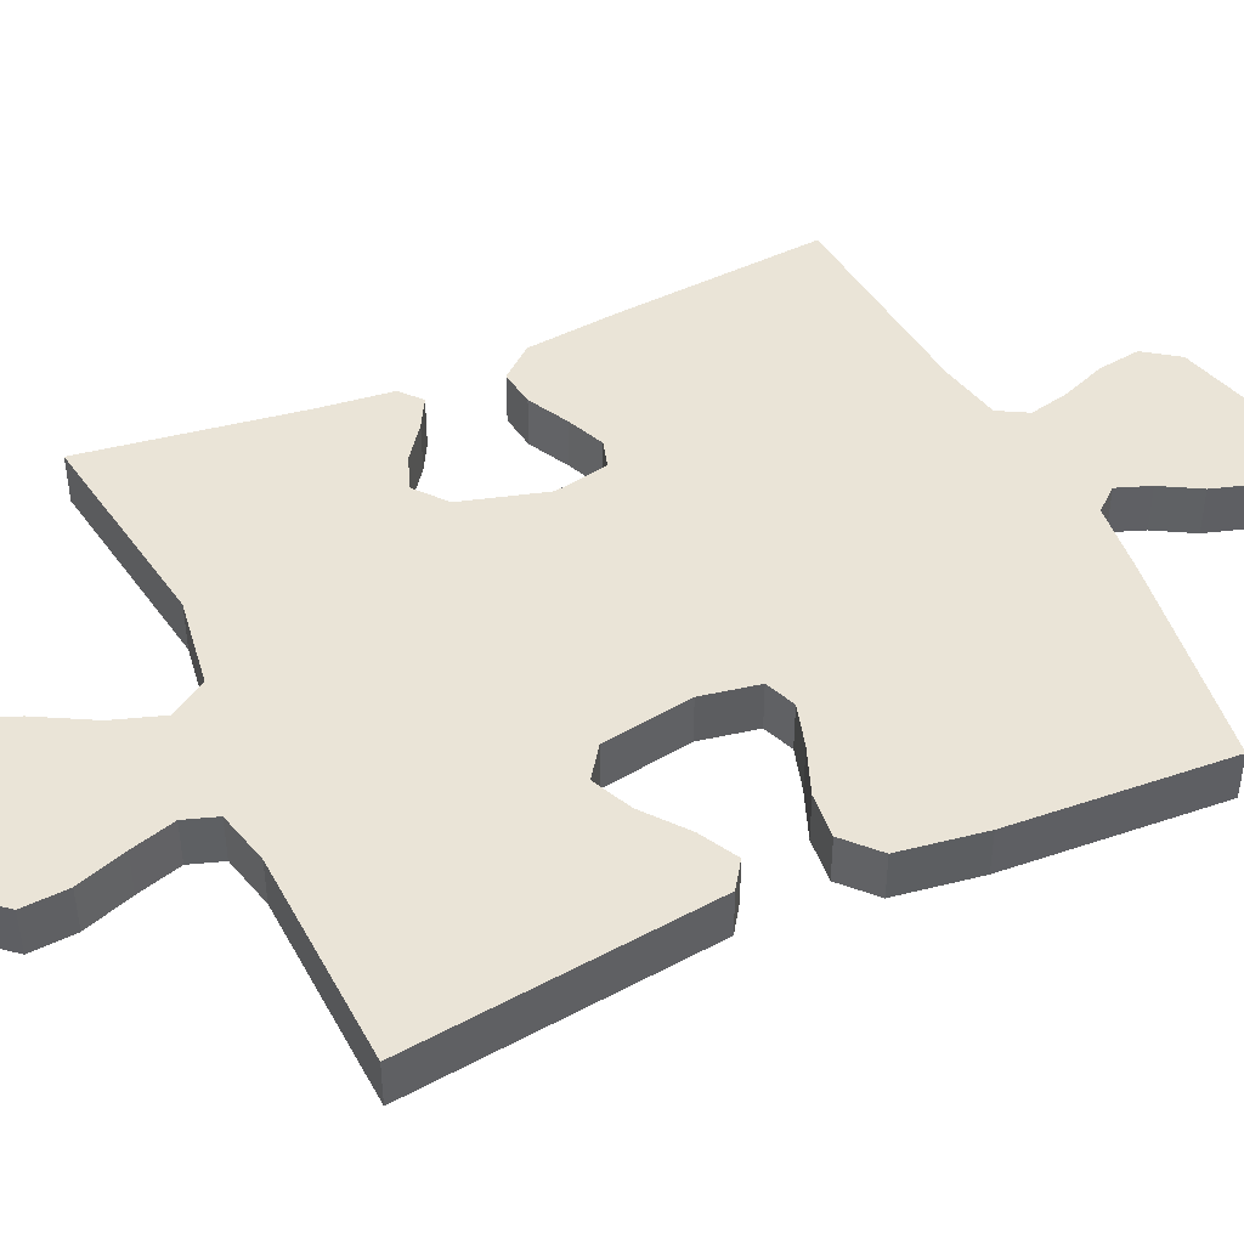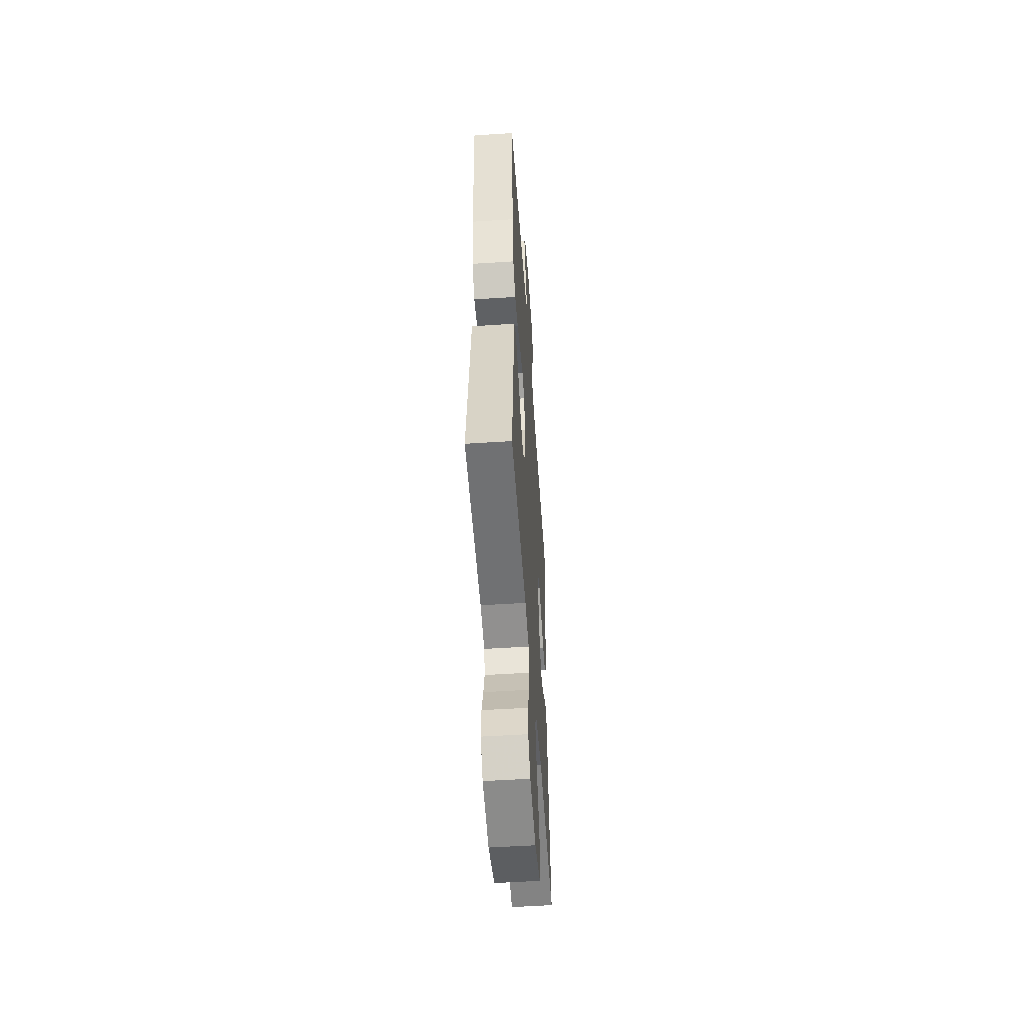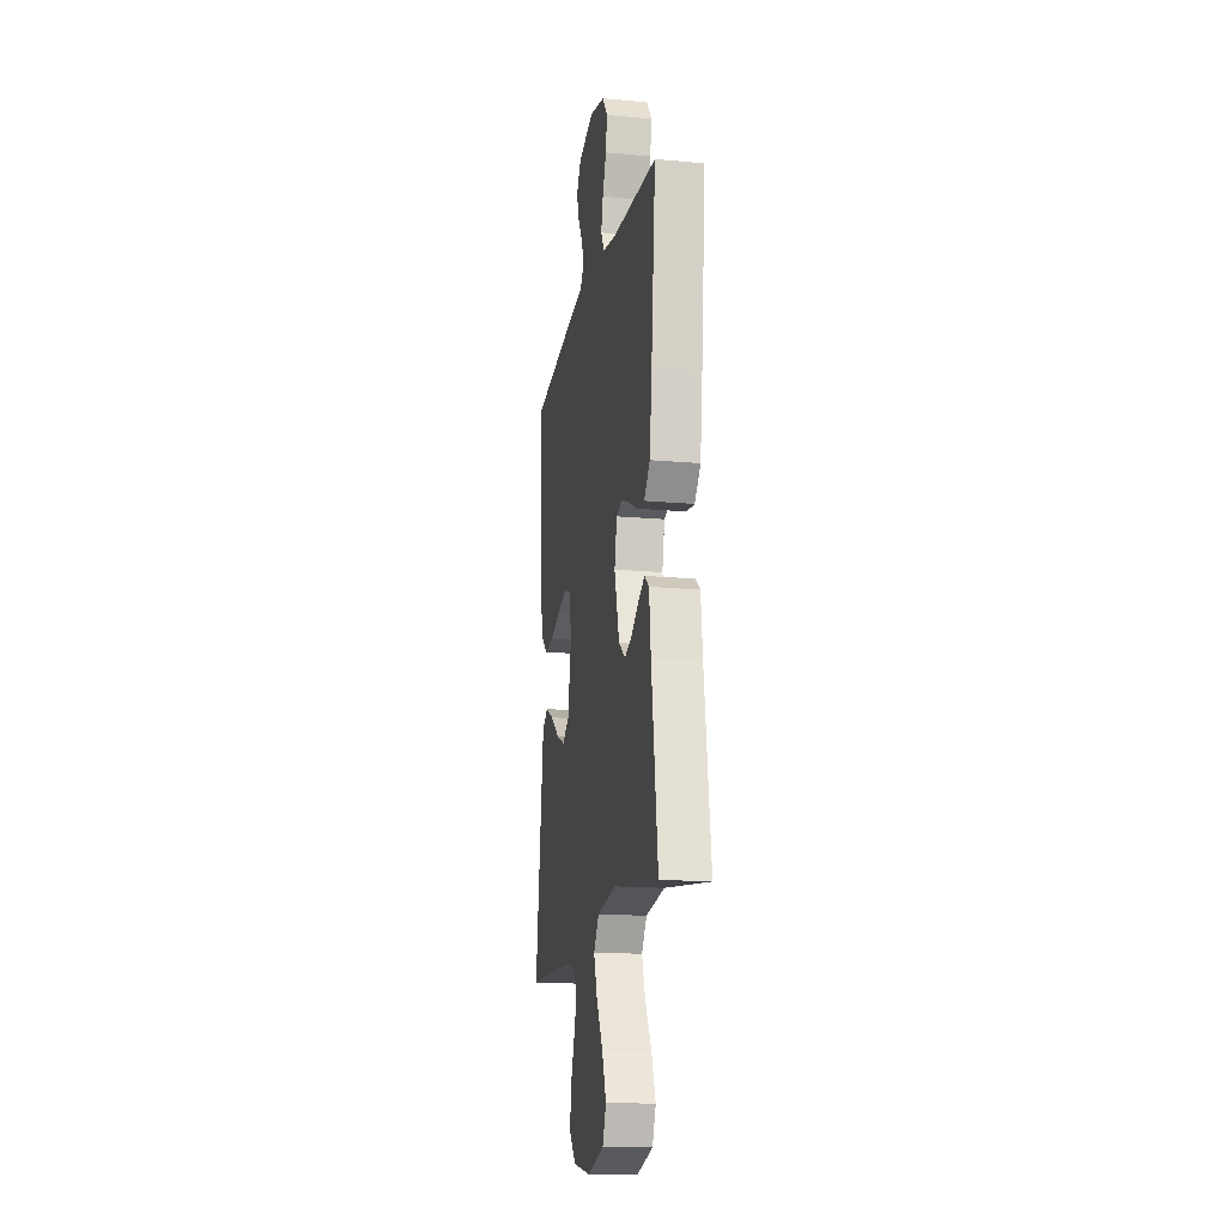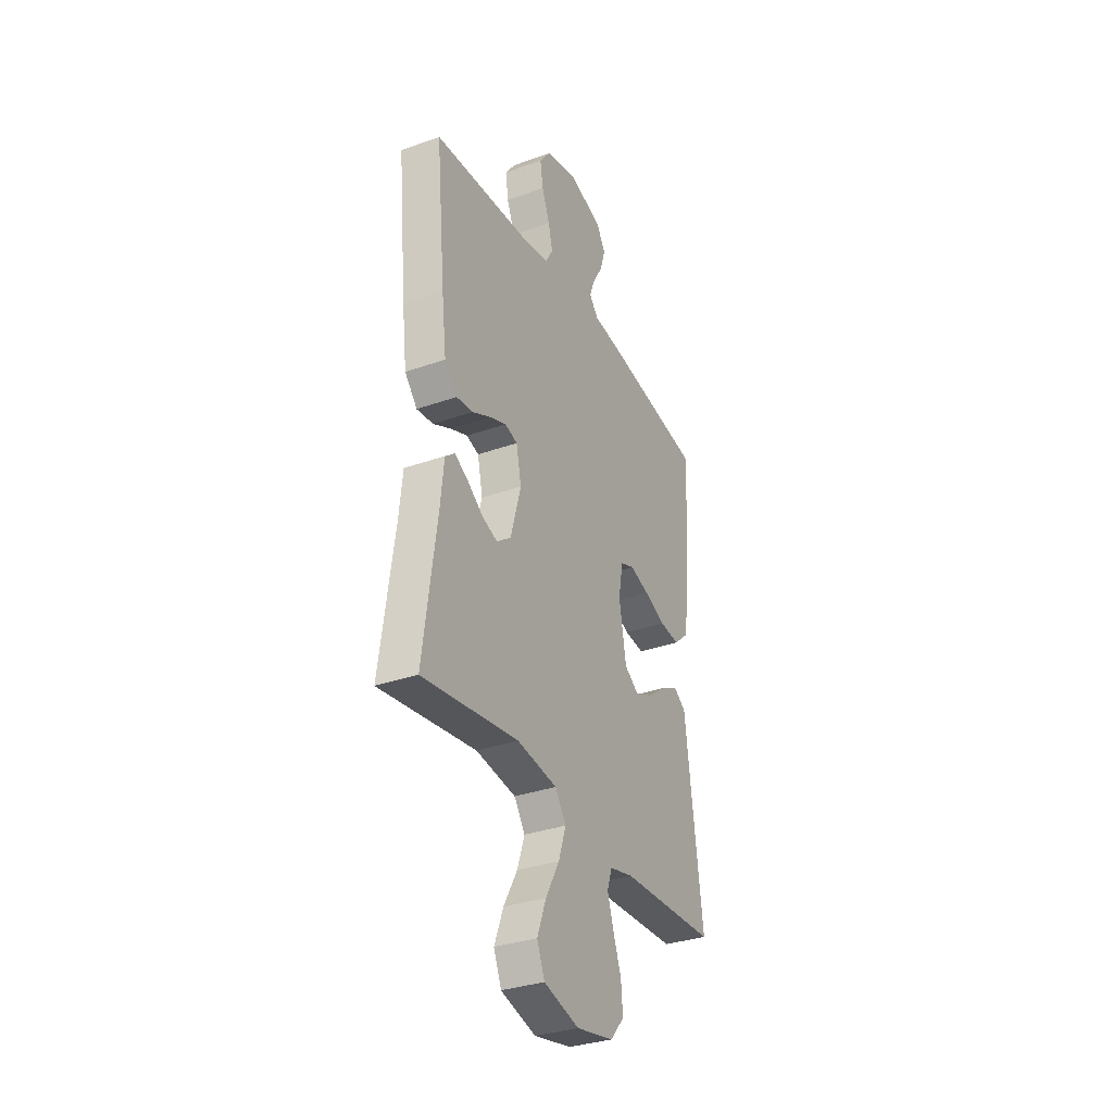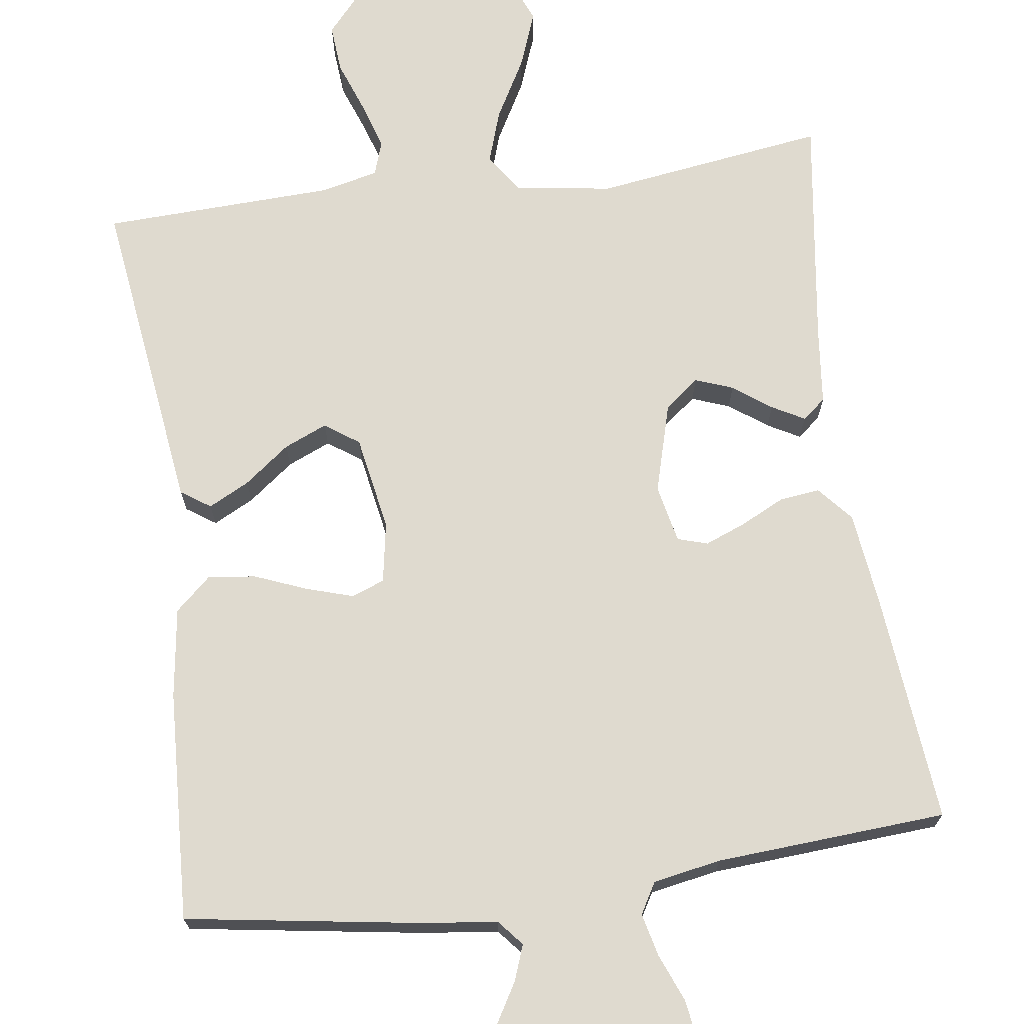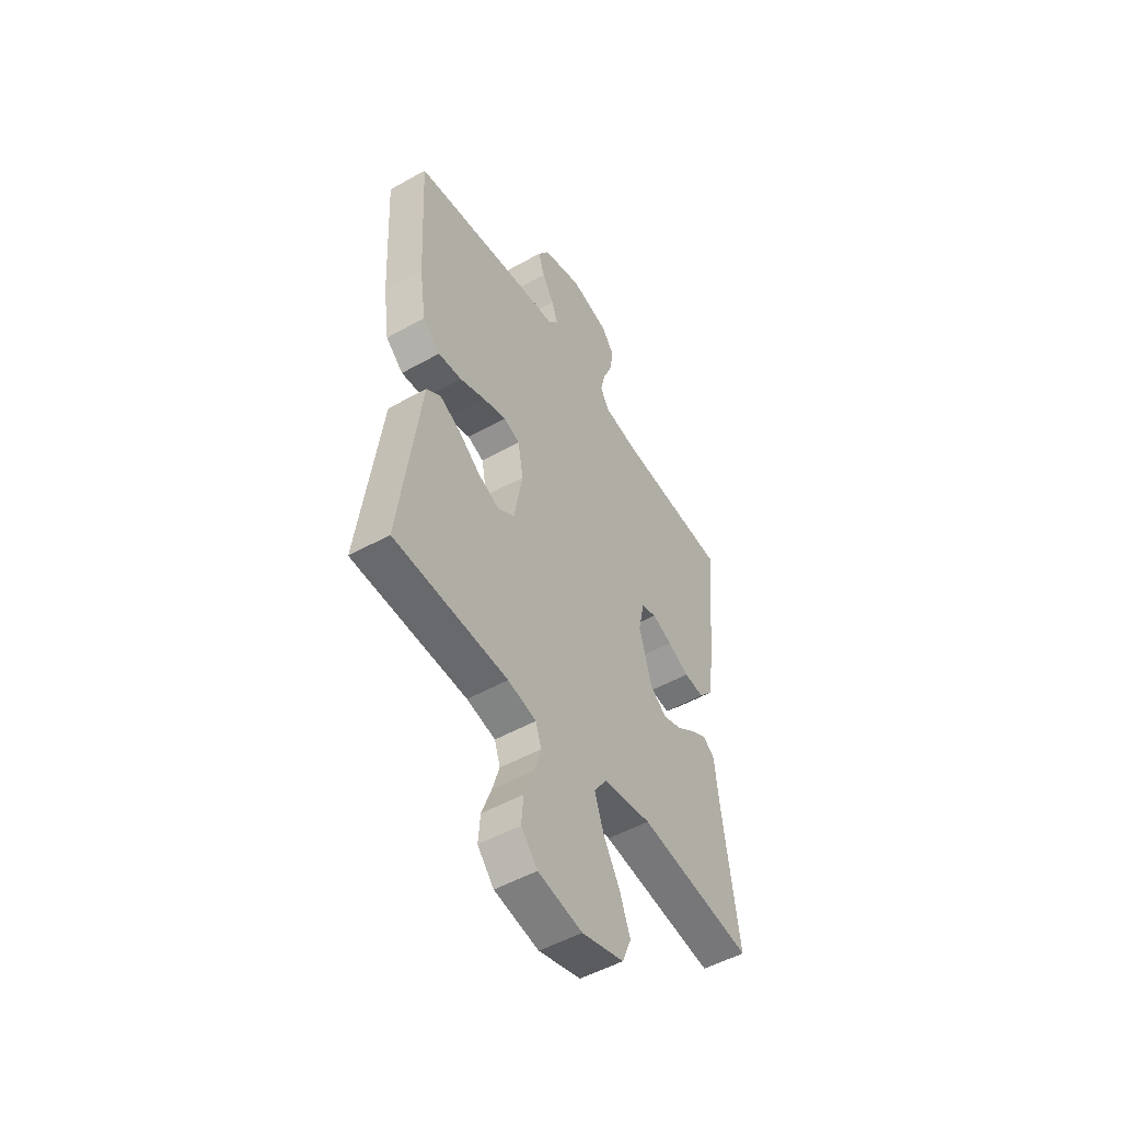
<metadata>
{"format":"obj","ext":"obj","renderer":"f3d","projection":"perspective","resolution":1024,"background":"white","views":[{"elev":43.7,"azim":-114.9,"up":"+Y"},{"elev":-53.1,"azim":-86.0,"up":"+Z"},{"elev":-16.0,"azim":79.4,"up":"+Z"},{"elev":-32.9,"azim":116.2,"up":"+Z"},{"elev":70.8,"azim":-7.9,"up":"+Y"},{"elev":-51.0,"azim":-58.5,"up":"+Z"}]}
</metadata>
<code>
v -0.5 0.07 0.5
v -0.2 0.07 0.547
v -0.097 0.07 0.56
v -0.069 0.07 0.593
v -0.086 0.07 0.639
v -0.117 0.07 0.692
v -0.133 0.07 0.745
v -0.104 0.07 0.791
v 0 0.07 0.823
v 0.102 0.07 0.798
v 0.136 0.07 0.752
v 0.127 0.07 0.693
v 0.102 0.07 0.631
v 0.089 0.07 0.576
v 0.112 0.07 0.536
v 0.2 0.07 0.52
v 0.5 0.07 0.5
v 0.471 0.07 0.2
v 0.456 0.07 0.077
v 0.417 0.07 0.032
v 0.365 0.07 0.038
v 0.308 0.07 0.066
v 0.255 0.07 0.087
v 0.216 0.07 0.075
v 0.2 0.07 0
v 0.233 0.07 -0.117
v 0.277 0.07 -0.151
v 0.326 0.07 -0.133
v 0.375 0.07 -0.097
v 0.417 0.07 -0.074
v 0.447 0.07 -0.098
v 0.458 0.07 -0.2
v 0.5 0.07 -0.5
v 0.2 0.07 -0.458
v 0.074 0.07 -0.477
v 0.04 0.07 -0.527
v 0.063 0.07 -0.596
v 0.106 0.07 -0.673
v 0.134 0.07 -0.747
v 0.11 0.07 -0.805
v 0 0.07 -0.836
v -0.116 0.07 -0.814
v -0.159 0.07 -0.765
v -0.154 0.07 -0.702
v -0.129 0.07 -0.634
v -0.11 0.07 -0.573
v -0.125 0.07 -0.528
v -0.2 0.07 -0.511
v -0.5 0.07 -0.5
v -0.461 0.07 -0.2
v -0.446 0.07 -0.085
v -0.408 0.07 -0.059
v -0.355 0.07 -0.086
v -0.296 0.07 -0.131
v -0.24 0.07 -0.155
v -0.196 0.07 -0.124
v -0.174 0.07 0
v -0.188 0.07 0.079
v -0.231 0.07 0.095
v -0.292 0.07 0.076
v -0.359 0.07 0.049
v -0.421 0.07 0.042
v -0.467 0.07 0.083
v -0.484 0.07 0.2
v -0.5 0 0.5
v -0.2 0 0.547
v -0.097 0 0.56
v -0.069 0 0.593
v -0.086 0 0.639
v -0.117 0 0.692
v -0.133 0 0.745
v -0.104 0 0.791
v 0 0 0.823
v 0.102 0 0.798
v 0.136 0 0.752
v 0.127 0 0.693
v 0.102 0 0.631
v 0.089 0 0.576
v 0.112 0 0.536
v 0.2 0 0.52
v 0.5 0 0.5
v 0.471 0 0.2
v 0.456 0 0.077
v 0.417 0 0.032
v 0.365 0 0.038
v 0.308 0 0.066
v 0.255 0 0.087
v 0.216 0 0.075
v 0.2 0 0
v 0.233 0 -0.117
v 0.277 0 -0.151
v 0.326 0 -0.133
v 0.375 0 -0.097
v 0.417 0 -0.074
v 0.447 0 -0.098
v 0.458 0 -0.2
v 0.5 0 -0.5
v 0.2 0 -0.458
v 0.074 0 -0.477
v 0.04 0 -0.527
v 0.063 0 -0.596
v 0.106 0 -0.673
v 0.134 0 -0.747
v 0.11 0 -0.805
v 0 0 -0.836
v -0.116 0 -0.814
v -0.159 0 -0.765
v -0.154 0 -0.702
v -0.129 0 -0.634
v -0.11 0 -0.573
v -0.125 0 -0.528
v -0.2 0 -0.511
v -0.5 0 -0.5
v -0.461 0 -0.2
v -0.446 0 -0.085
v -0.408 0 -0.059
v -0.355 0 -0.086
v -0.296 0 -0.131
v -0.24 0 -0.155
v -0.196 0 -0.124
v -0.174 0 0
v -0.188 0 0.079
v -0.231 0 0.095
v -0.292 0 0.076
v -0.359 0 0.049
v -0.421 0 0.042
v -0.467 0 0.083
v -0.484 0 0.2
f 60 61 62 63
f 59 60 63 64
f 58 59 64 1
f 51 52 53 54
f 51 54 55
f 48 49 50 51
f 47 48 51 55
f 46 47 55 56
f 42 43 44 45
f 42 45 46
f 41 42 46
f 37 38 39 40
f 36 37 40 41
f 32 33 34
f 32 34 35
f 31 32 35
f 28 29 30 31
f 27 28 31 35
f 26 27 35 36
f 19 20 21 22
f 19 22 23
f 16 17 18 19
f 15 16 19 23
f 14 15 23 24
f 10 11 12 13
f 10 13 14
f 9 10 14
f 5 6 7 8
f 4 5 8 9
f 58 1 2 3
f 57 58 3 4
f 36 41 46 56
f 25 26 36 56
f 25 56 57
f 14 24 25 57
f 4 9 14 57
f 127 126 125 124
f 128 127 124 123
f 65 128 123 122
f 118 117 116 115
f 119 118 115
f 115 114 113 112
f 119 115 112 111
f 120 119 111 110
f 109 108 107 106
f 110 109 106
f 110 106 105
f 104 103 102 101
f 105 104 101 100
f 98 97 96
f 99 98 96
f 99 96 95
f 95 94 93 92
f 99 95 92 91
f 100 99 91 90
f 86 85 84 83
f 87 86 83
f 83 82 81 80
f 87 83 80 79
f 88 87 79 78
f 77 76 75 74
f 78 77 74
f 78 74 73
f 72 71 70 69
f 73 72 69 68
f 67 66 65 122
f 68 67 122 121
f 120 110 105 100
f 120 100 90 89
f 121 120 89
f 121 89 88 78
f 121 78 73 68
f 1 65 66 2
f 2 66 67 3
f 3 67 68 4
f 4 68 69 5
f 5 69 70 6
f 6 70 71 7
f 7 71 72 8
f 8 72 73 9
f 9 73 74 10
f 10 74 75 11
f 11 75 76 12
f 12 76 77 13
f 13 77 78 14
f 14 78 79 15
f 15 79 80 16
f 16 80 81 17
f 17 81 82 18
f 18 82 83 19
f 19 83 84 20
f 20 84 85 21
f 21 85 86 22
f 22 86 87 23
f 23 87 88 24
f 24 88 89 25
f 25 89 90 26
f 26 90 91 27
f 27 91 92 28
f 28 92 93 29
f 29 93 94 30
f 30 94 95 31
f 31 95 96 32
f 32 96 97 33
f 33 97 98 34
f 34 98 99 35
f 35 99 100 36
f 36 100 101 37
f 37 101 102 38
f 38 102 103 39
f 39 103 104 40
f 40 104 105 41
f 41 105 106 42
f 42 106 107 43
f 43 107 108 44
f 44 108 109 45
f 45 109 110 46
f 46 110 111 47
f 47 111 112 48
f 48 112 113 49
f 49 113 114 50
f 50 114 115 51
f 51 115 116 52
f 52 116 117 53
f 53 117 118 54
f 54 118 119 55
f 55 119 120 56
f 56 120 121 57
f 57 121 122 58
f 58 122 123 59
f 59 123 124 60
f 60 124 125 61
f 61 125 126 62
f 62 126 127 63
f 63 127 128 64
f 64 128 65 1

</code>
